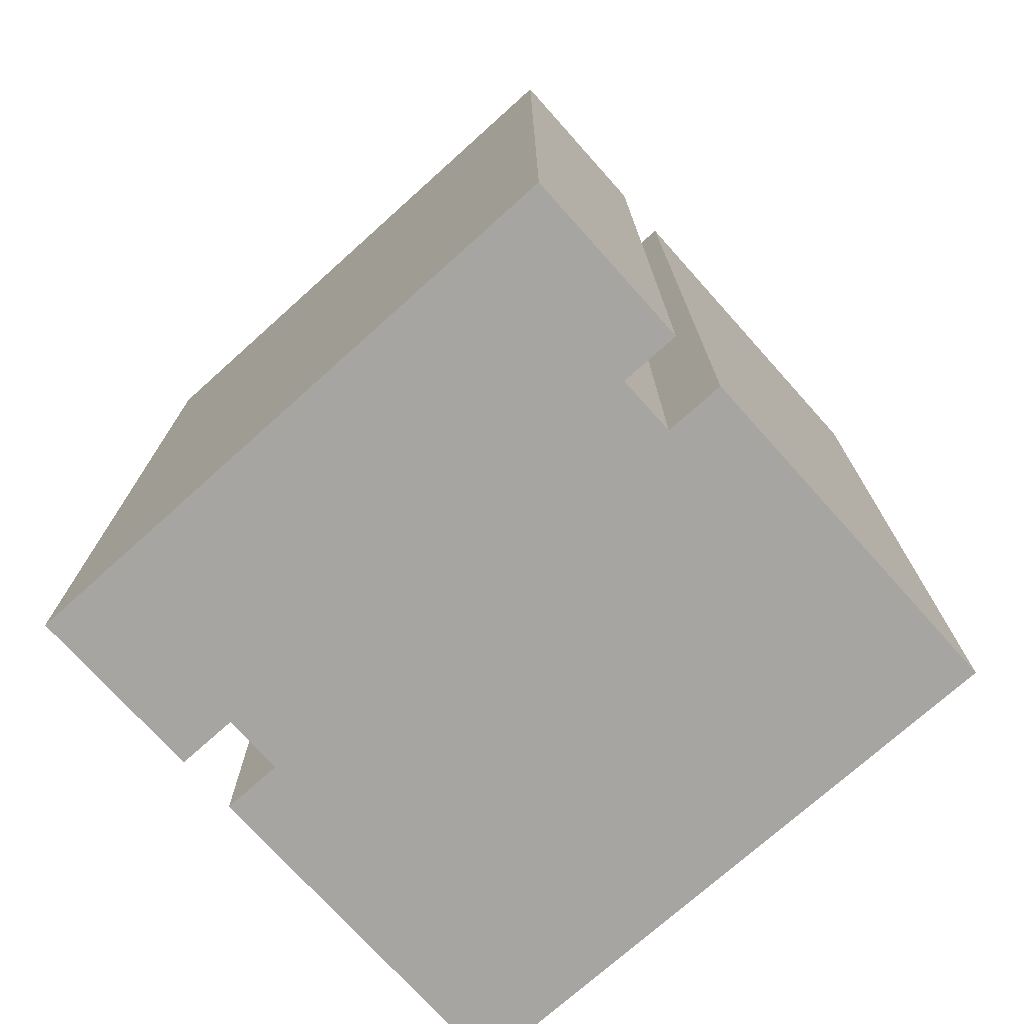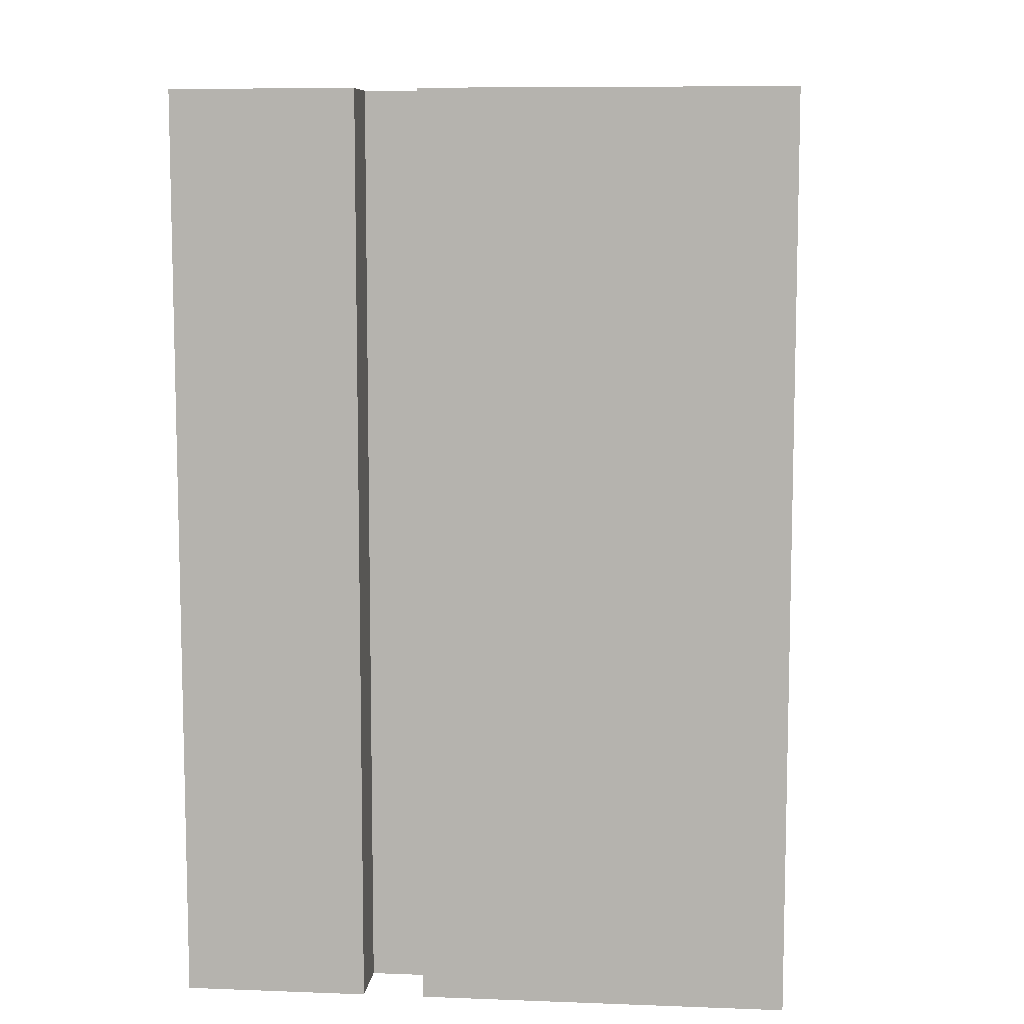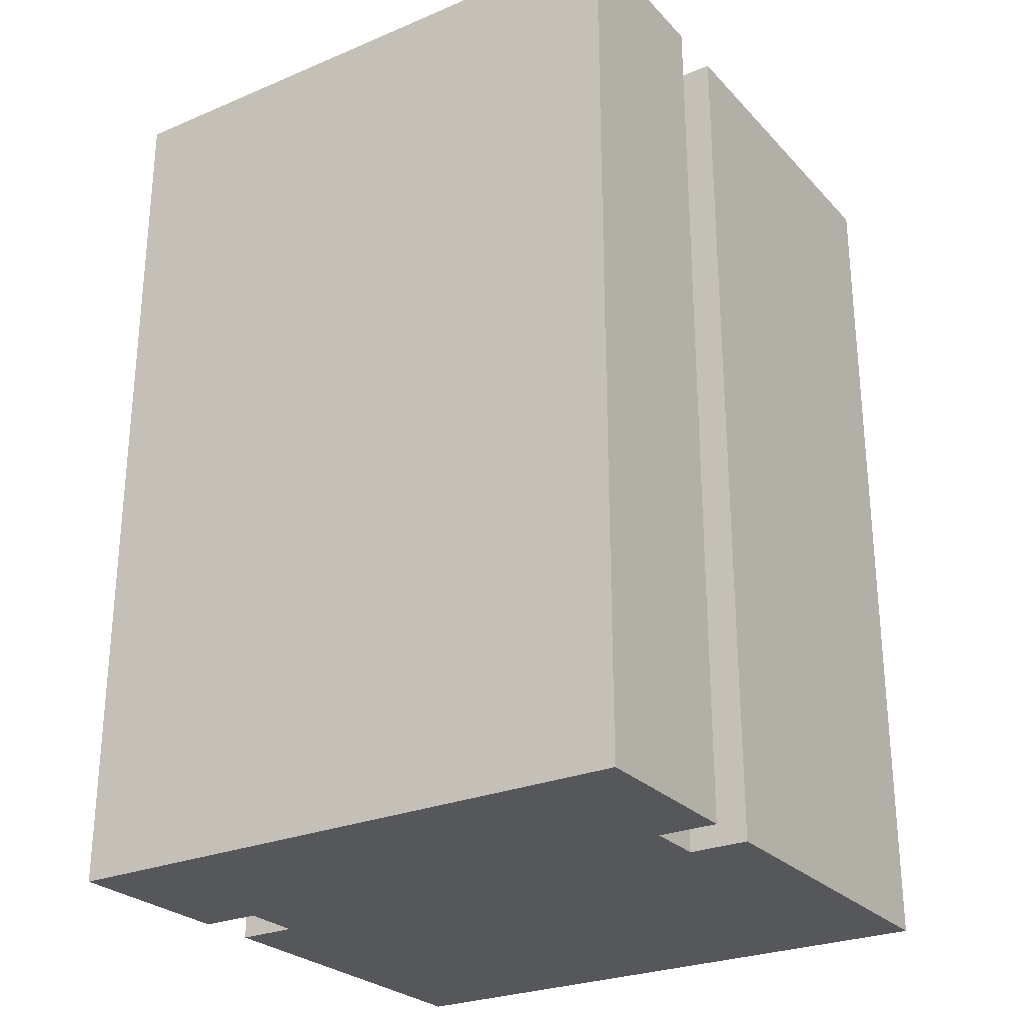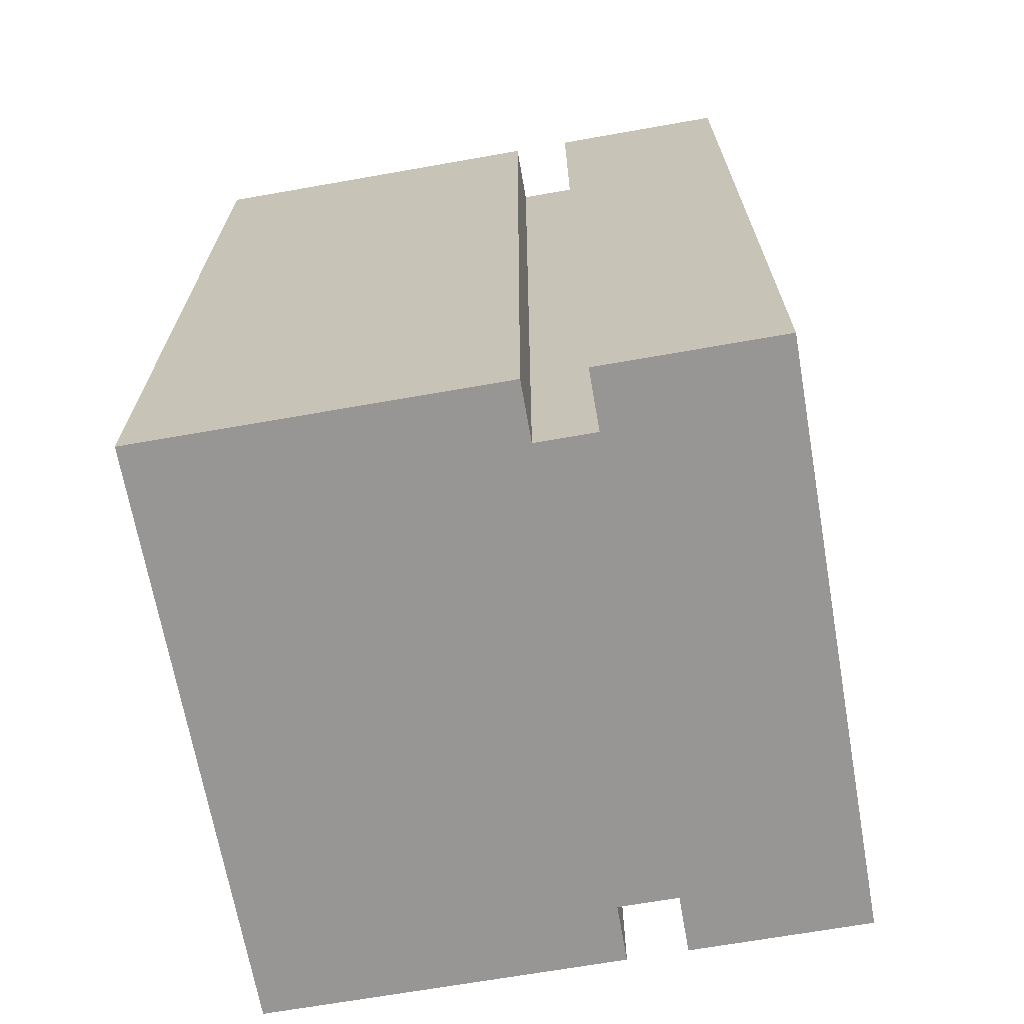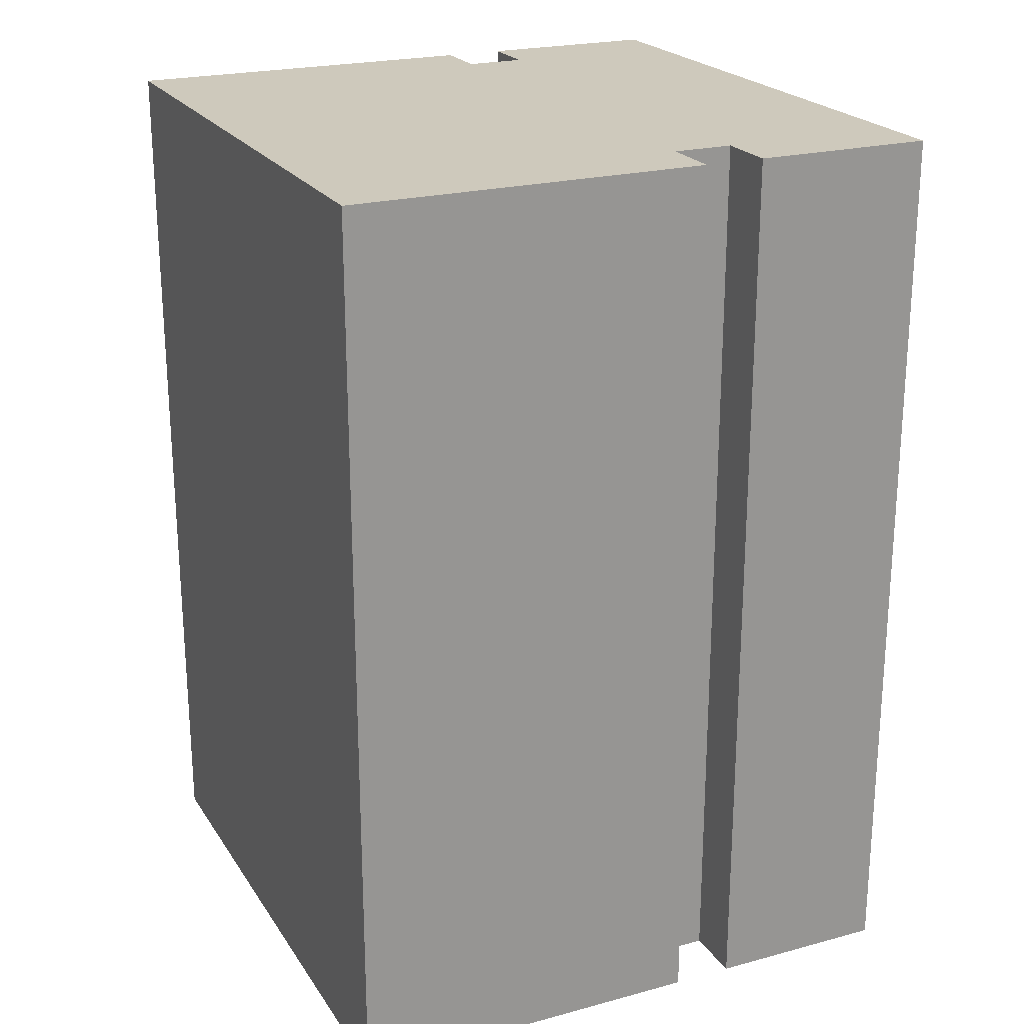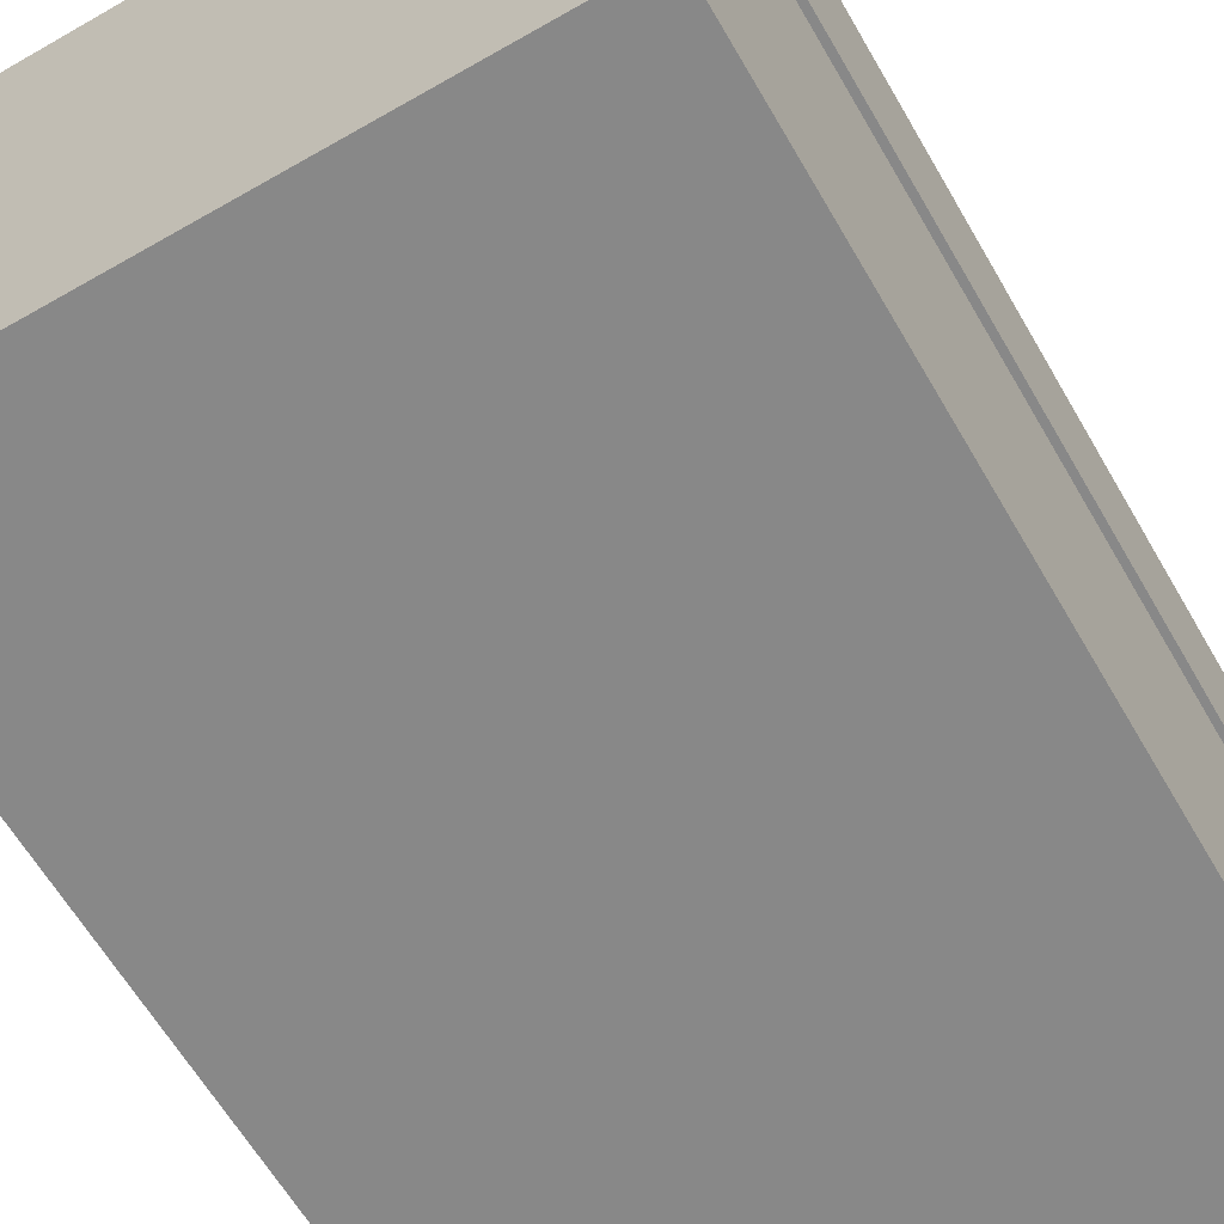
<metadata>
{"format":"obj","ext":"obj","renderer":"f3d","projection":"perspective","resolution":1024,"background":"white","views":[{"elev":-73.9,"azim":-138.1,"up":"+Z"},{"elev":8.6,"azim":-84.2,"up":"+Z"},{"elev":-26.7,"azim":-146.9,"up":"+Z"},{"elev":-68.0,"azim":100.0,"up":"+Z"},{"elev":22.5,"azim":65.2,"up":"+Z"},{"elev":-62.9,"azim":-149.9,"up":"+Y"}]}
</metadata>
<code>
o
v -0.5 -0.2 0.5
v -0.5 -0.2 -1
v -0.5 0.4 0.5
v -0.5 0.4 -1
v -0.5 0.5 0.5
v -0.5 0.5 -1
v -0.5 0.8 0.5
v -0.5 0.8 -1
v -0.4 0.4 0.5
v -0.4 0.4 -1
v -0.4 0.5 0.5
v -0.4 0.5 -1
v 0.4 0.4 0.5
v 0.4 0.4 -1
v 0.4 0.5 0.5
v 0.4 0.5 -1
v 0.5 -0.2 0.5
v 0.5 -0.2 -1
v 0.5 0.4 0.5
v 0.5 0.4 -1
v 0.5 0.5 0.5
v 0.5 0.5 -1
v 0.5 0.8 0.5
v 0.5 0.8 -1
v -0.5 -0.2 0.5
v -0.5 0.4 0.5
v -0.5 0.5 0.5
v -0.5 0.8 0.5
v -0.4 -0.1 0.5
v -0.4 0.3 0.5
v -0.4 0.4 0.5
v -0.4 0.5 0.5
v -0.4 0.6 0.5
v -0.4 0.7 0.5
v -0.3 0.3 0.5
v -0.3 0.6 0.5
v 0.3 0.3 0.5
v 0.3 0.6 0.5
v 0.4 -0.1 0.5
v 0.4 0.3 0.5
v 0.4 0.4 0.5
v 0.4 0.5 0.5
v 0.4 0.6 0.5
v 0.4 0.7 0.5
v 0.5 -0.2 0.5
v 0.5 0.4 0.5
v 0.5 0.5 0.5
v 0.5 0.8 0.5
v -0.5 -0.2 -1
v -0.5 0.4 -1
v -0.5 0.5 -1
v -0.5 0.8 -1
v -0.4 0.4 -1
v -0.4 0.5 -1
v 0.4 0.4 -1
v 0.4 0.5 -1
v 0.5 -0.2 -1
v 0.5 0.4 -1
v 0.5 0.5 -1
v 0.5 0.8 -1
v -0.5 -0.2 0.5
v 0.5 -0.2 0.5
v -0.5 -0.2 -1
v 0.5 -0.2 -1
v -0.5 0.5 0.5
v -0.4 0.5 0.5
v 0.4 0.5 0.5
v 0.5 0.5 0.5
v -0.5 0.5 -1
v -0.4 0.5 -1
v 0.4 0.5 -1
v 0.5 0.5 -1
v -0.5 0.4 0.5
v -0.4 0.4 0.5
v 0.4 0.4 0.5
v 0.5 0.4 0.5
v -0.5 0.4 -1
v -0.4 0.4 -1
v 0.4 0.4 -1
v 0.5 0.4 -1
v -0.5 0.8 0.5
v 0.5 0.8 0.5
v -0.5 0.8 -1
v 0.5 0.8 -1
f 3 2 1
f 4 2 3
f 7 6 5
f 8 6 7
f 11 10 9
f 12 10 11
f 13 14 15
f 15 14 16
f 17 18 19
f 19 18 20
f 21 22 23
f 23 22 24
f 29 26 25
f 30 26 29
f 31 26 30
f 32 28 27
f 33 28 32
f 34 28 33
f 35 31 30
f 35 30 29
f 35 32 31
f 35 33 32
f 36 34 33
f 36 33 35
f 37 35 29
f 37 36 35
f 38 34 36
f 38 36 37
f 39 29 25
f 39 37 29
f 40 38 37
f 40 37 39
f 41 38 40
f 42 38 41
f 43 34 38
f 43 38 42
f 44 28 34
f 44 34 43
f 45 39 25
f 45 40 39
f 45 41 40
f 46 41 45
f 47 43 42
f 47 44 43
f 48 28 44
f 48 44 47
f 49 50 53
f 51 52 54
f 49 53 55
f 53 54 55
f 54 52 56
f 55 54 56
f 49 55 57
f 57 55 58
f 56 52 59
f 59 52 60
f 63 62 61
f 64 62 63
f 69 66 65
f 70 66 69
f 71 68 67
f 72 68 71
f 73 74 77
f 77 74 78
f 75 76 79
f 79 76 80
f 81 82 83
f 83 82 84

</code>
